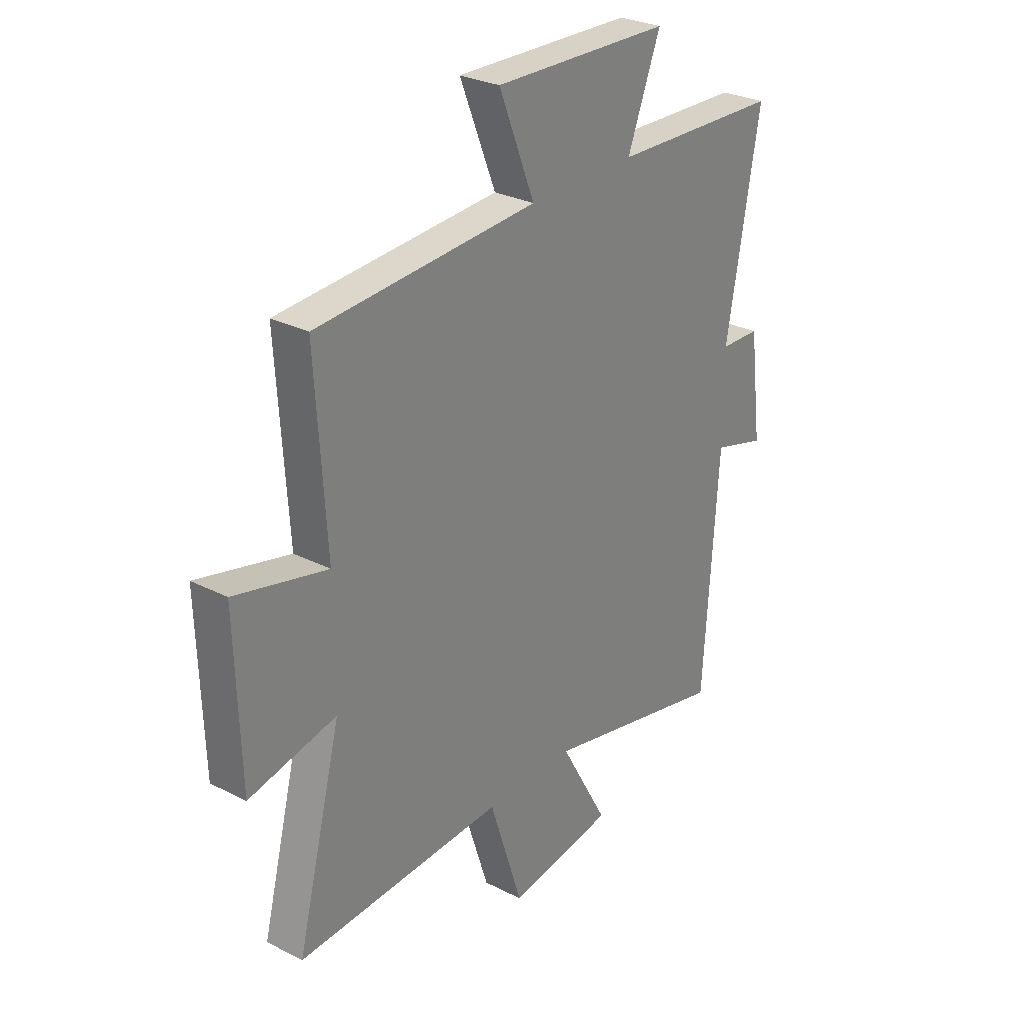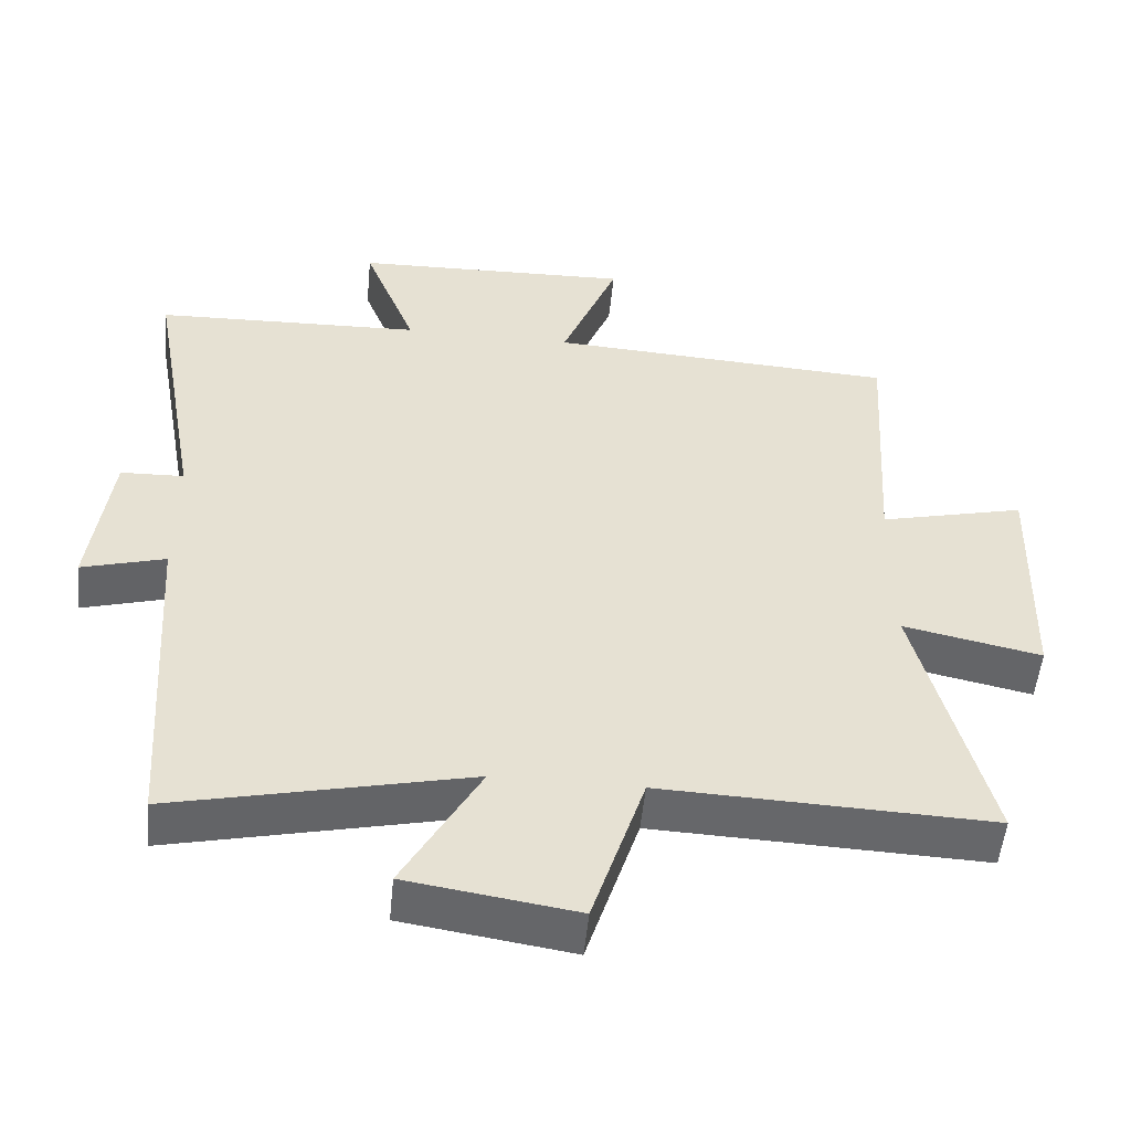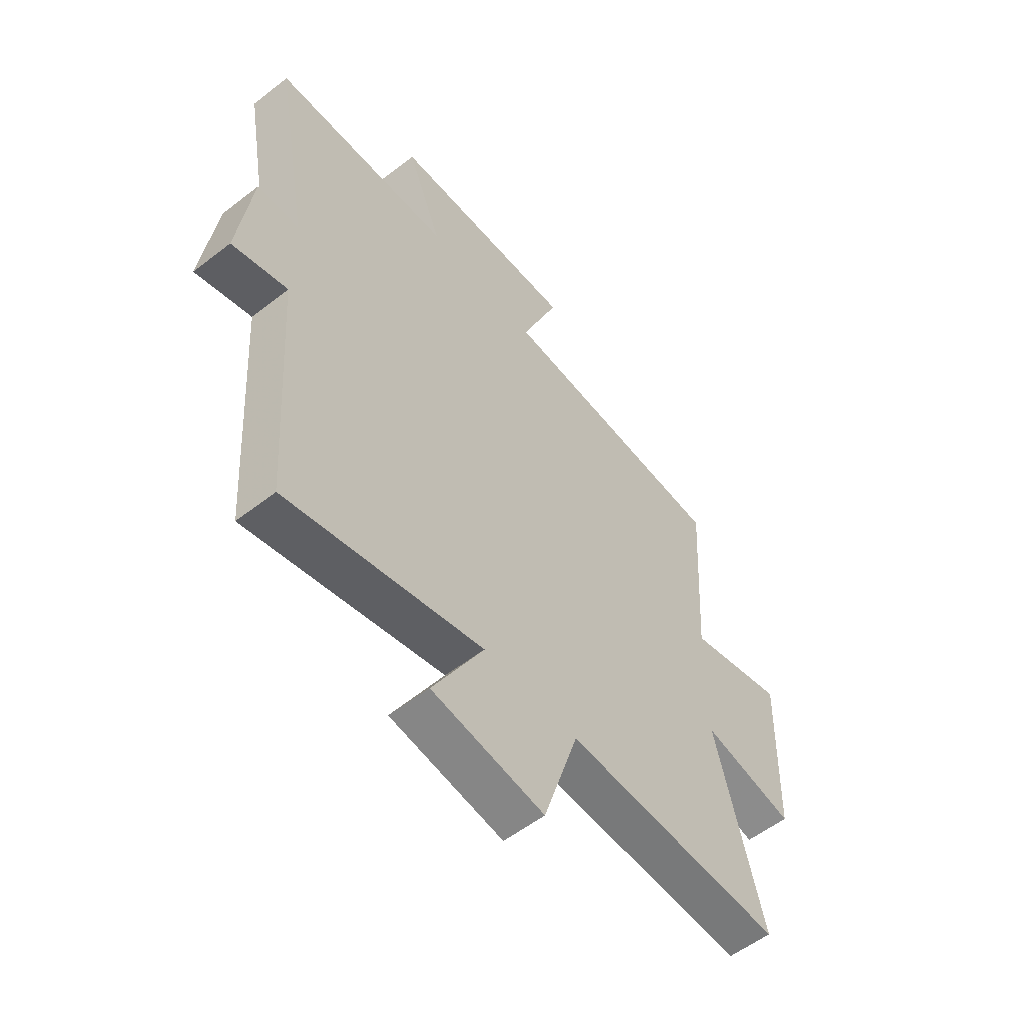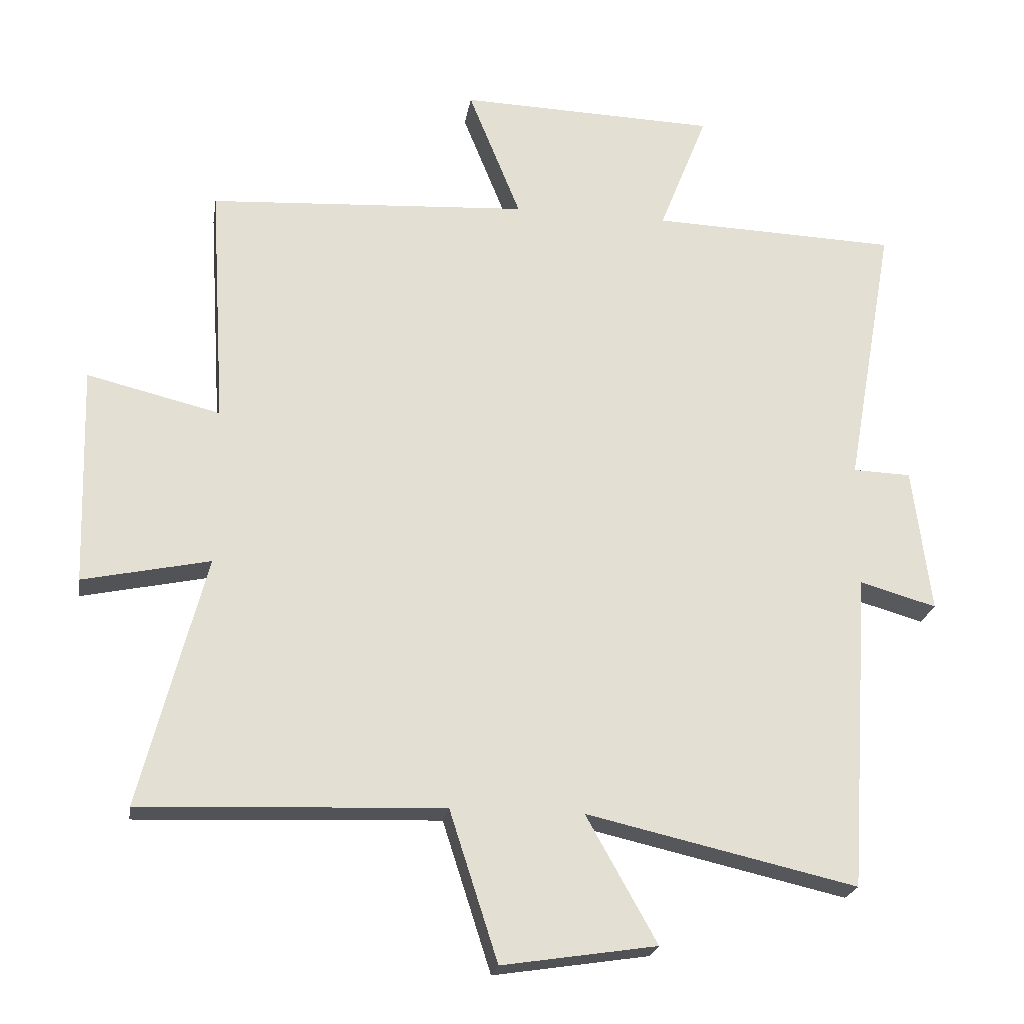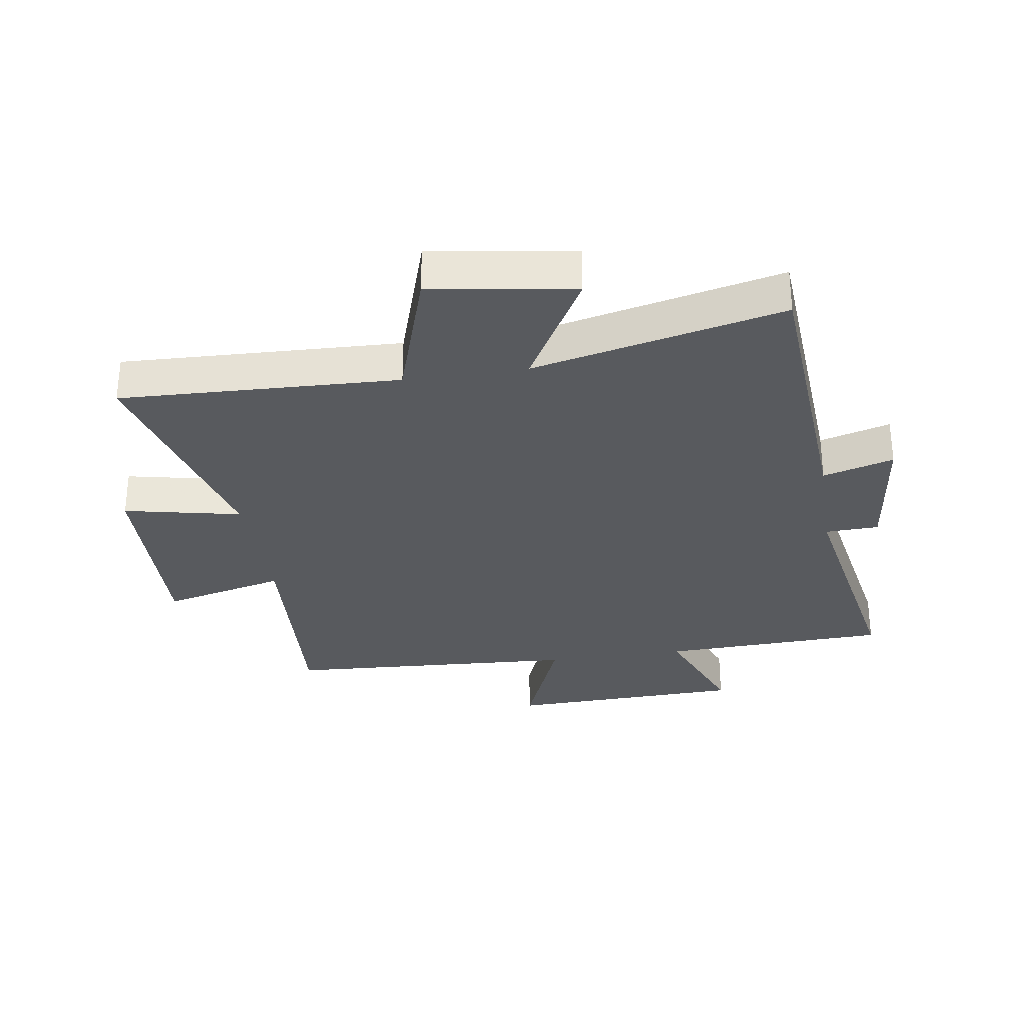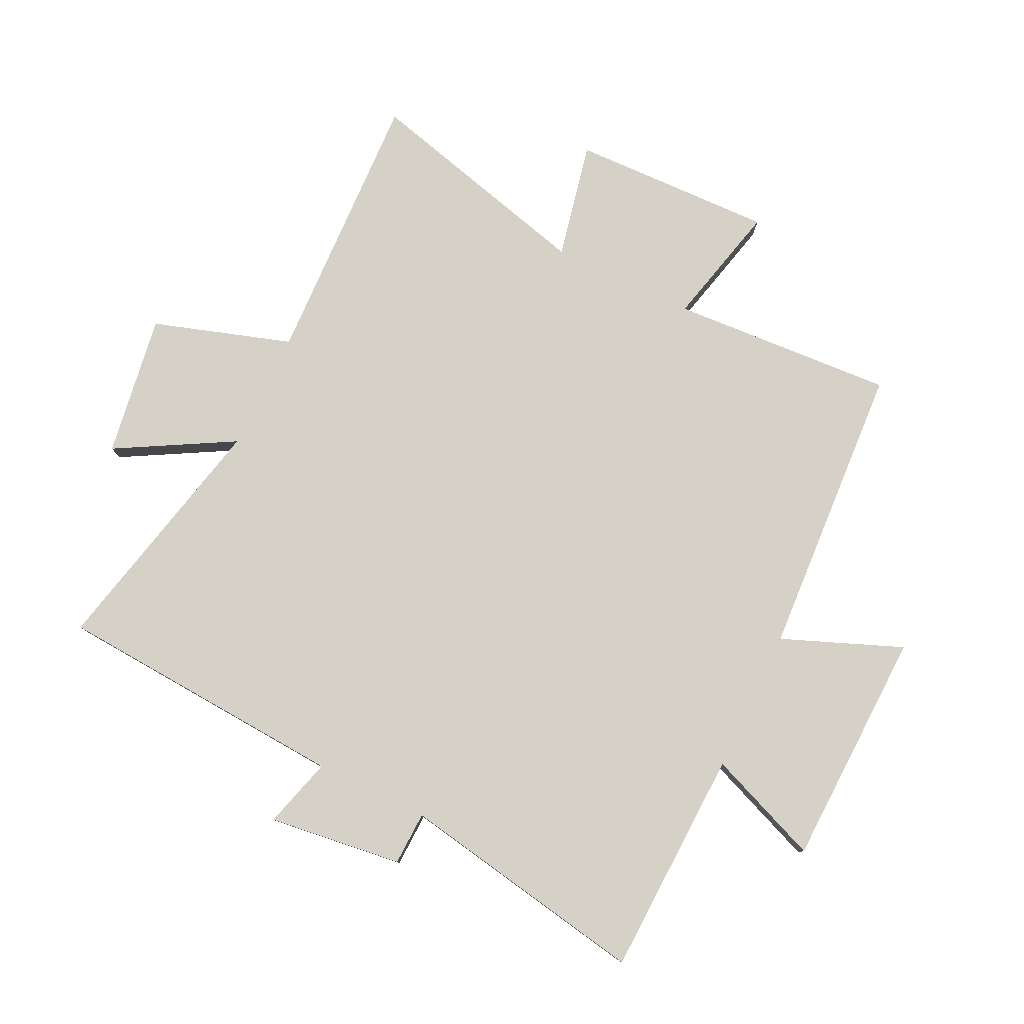
<metadata>
{"format":"obj","ext":"obj","renderer":"f3d","projection":"perspective","resolution":1024,"background":"white","views":[{"elev":28.5,"azim":127.5,"up":"+Z"},{"elev":-52.1,"azim":-5.5,"up":"+Z"},{"elev":-56.1,"azim":-50.9,"up":"+Z"},{"elev":-22.4,"azim":170.9,"up":"+Z"},{"elev":-30.6,"azim":-171.2,"up":"+Y"},{"elev":79.2,"azim":-64.2,"up":"+Y"}]}
</metadata>
<code>
v -0.573 0.07 0.487
v -0.2 0.07 0.5
v -0.273 0.07 0.685
v 0.117 0.07 0.697
v 0.038 0.07 0.5
v 0.523 0.07 0.471
v 0.5 0.07 0.104
v 0.702 0.07 0.153
v 0.692 0.07 -0.179
v 0.5 0.07 -0.138
v 0.598 0.07 -0.518
v 0.141 0.07 -0.5
v 0.068 0.07 -0.727
v -0.166 0.07 -0.691
v -0.059 0.07 -0.5
v -0.468 0.07 -0.593
v -0.5 0.07 -0.112
v -0.616 0.07 -0.145
v -0.588 0.07 0.075
v -0.5 0.07 0.078
v -0.573 0 0.487
v -0.2 0 0.5
v -0.273 0 0.685
v 0.117 0 0.697
v 0.038 0 0.5
v 0.523 0 0.471
v 0.5 0 0.104
v 0.702 0 0.153
v 0.692 0 -0.179
v 0.5 0 -0.138
v 0.598 0 -0.518
v 0.141 0 -0.5
v 0.068 0 -0.727
v -0.166 0 -0.691
v -0.059 0 -0.5
v -0.468 0 -0.593
v -0.5 0 -0.112
v -0.616 0 -0.145
v -0.588 0 0.075
v -0.5 0 0.078
f 17 18 19 20
f 15 16 17 20
f 15 20 1 2
f 12 13 14 15
f 12 15 2
f 10 11 12 2
f 7 8 9 10
f 7 10 2 3
f 5 6 7
f 5 7 3
f 3 4 5
f 40 39 38 37
f 40 37 36 35
f 22 21 40 35
f 35 34 33 32
f 22 35 32
f 22 32 31 30
f 30 29 28 27
f 23 22 30 27
f 27 26 25
f 23 27 25
f 25 24 23
f 1 21 22 2
f 2 22 23 3
f 3 23 24 4
f 4 24 25 5
f 5 25 26 6
f 6 26 27 7
f 7 27 28 8
f 8 28 29 9
f 9 29 30 10
f 10 30 31 11
f 11 31 32 12
f 12 32 33 13
f 13 33 34 14
f 14 34 35 15
f 15 35 36 16
f 16 36 37 17
f 17 37 38 18
f 18 38 39 19
f 19 39 40 20
f 20 40 21 1

</code>
